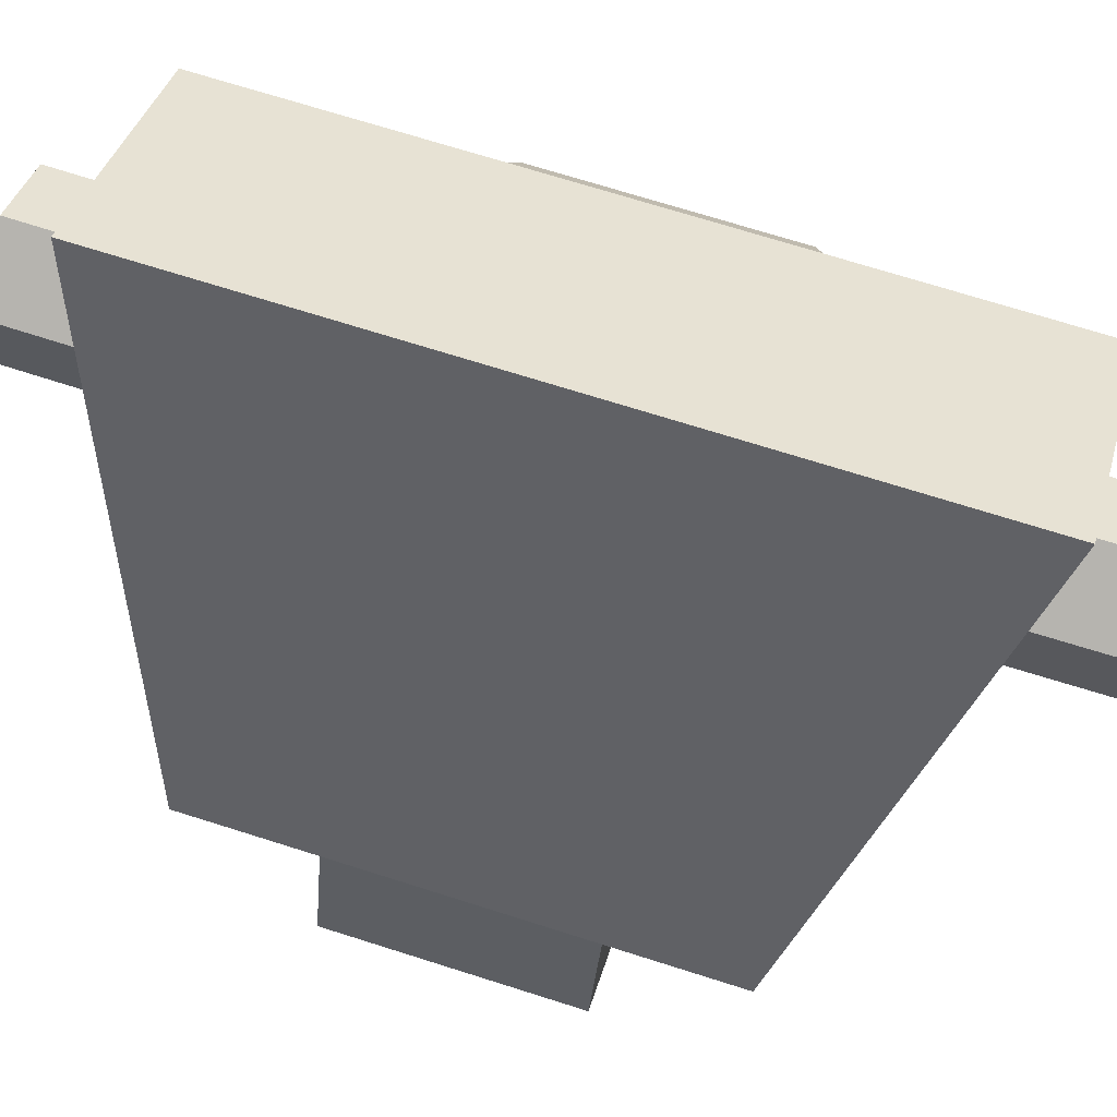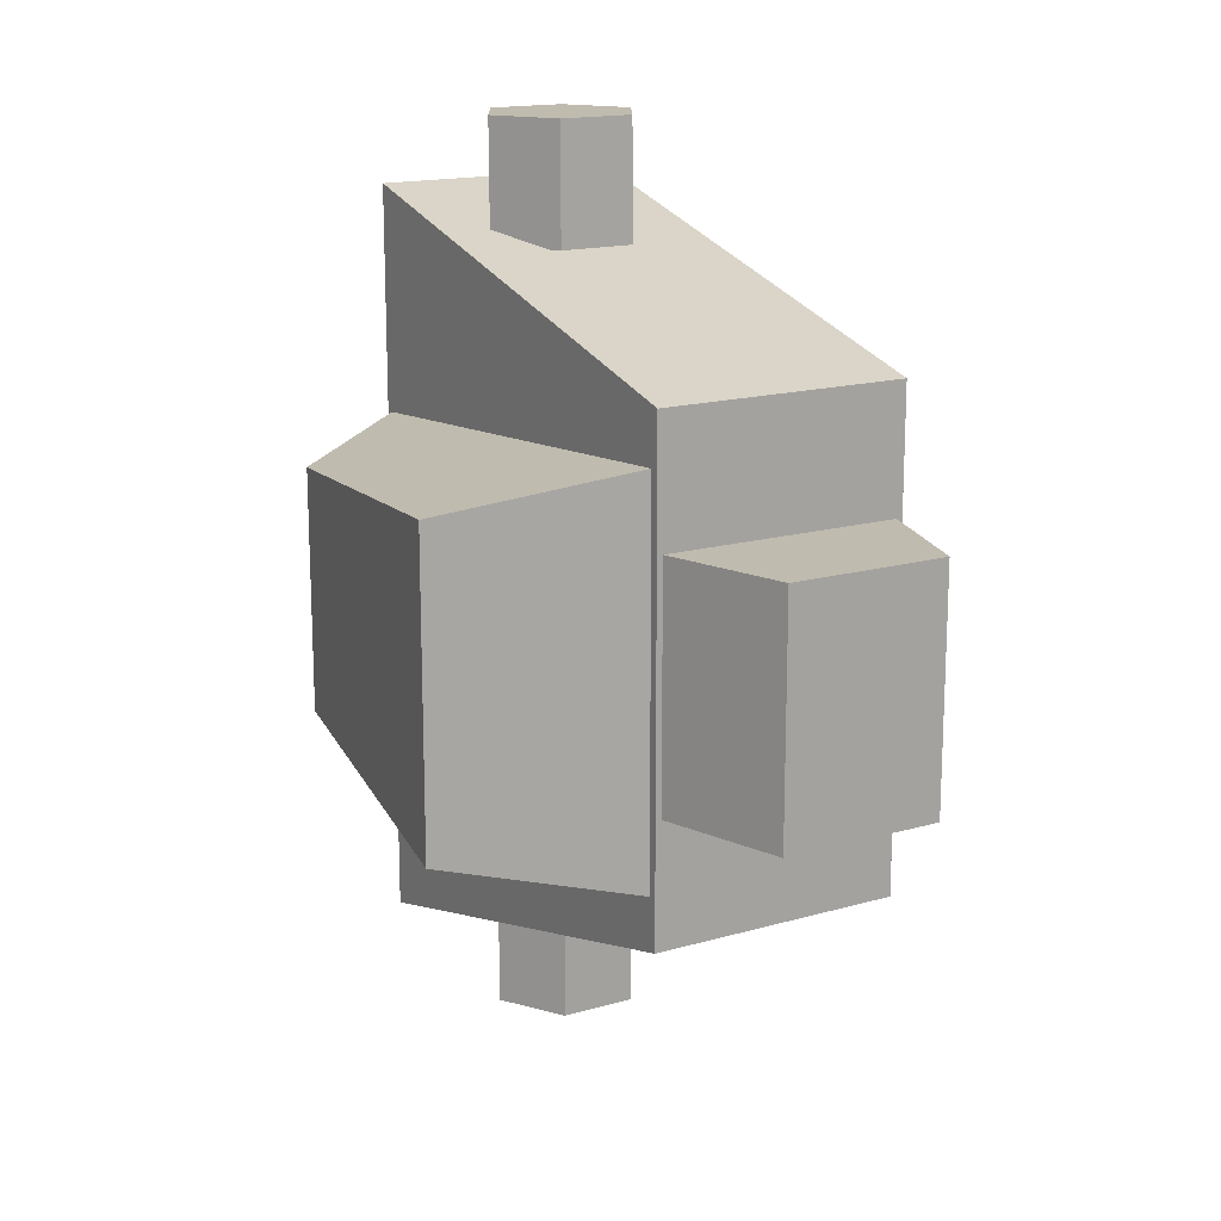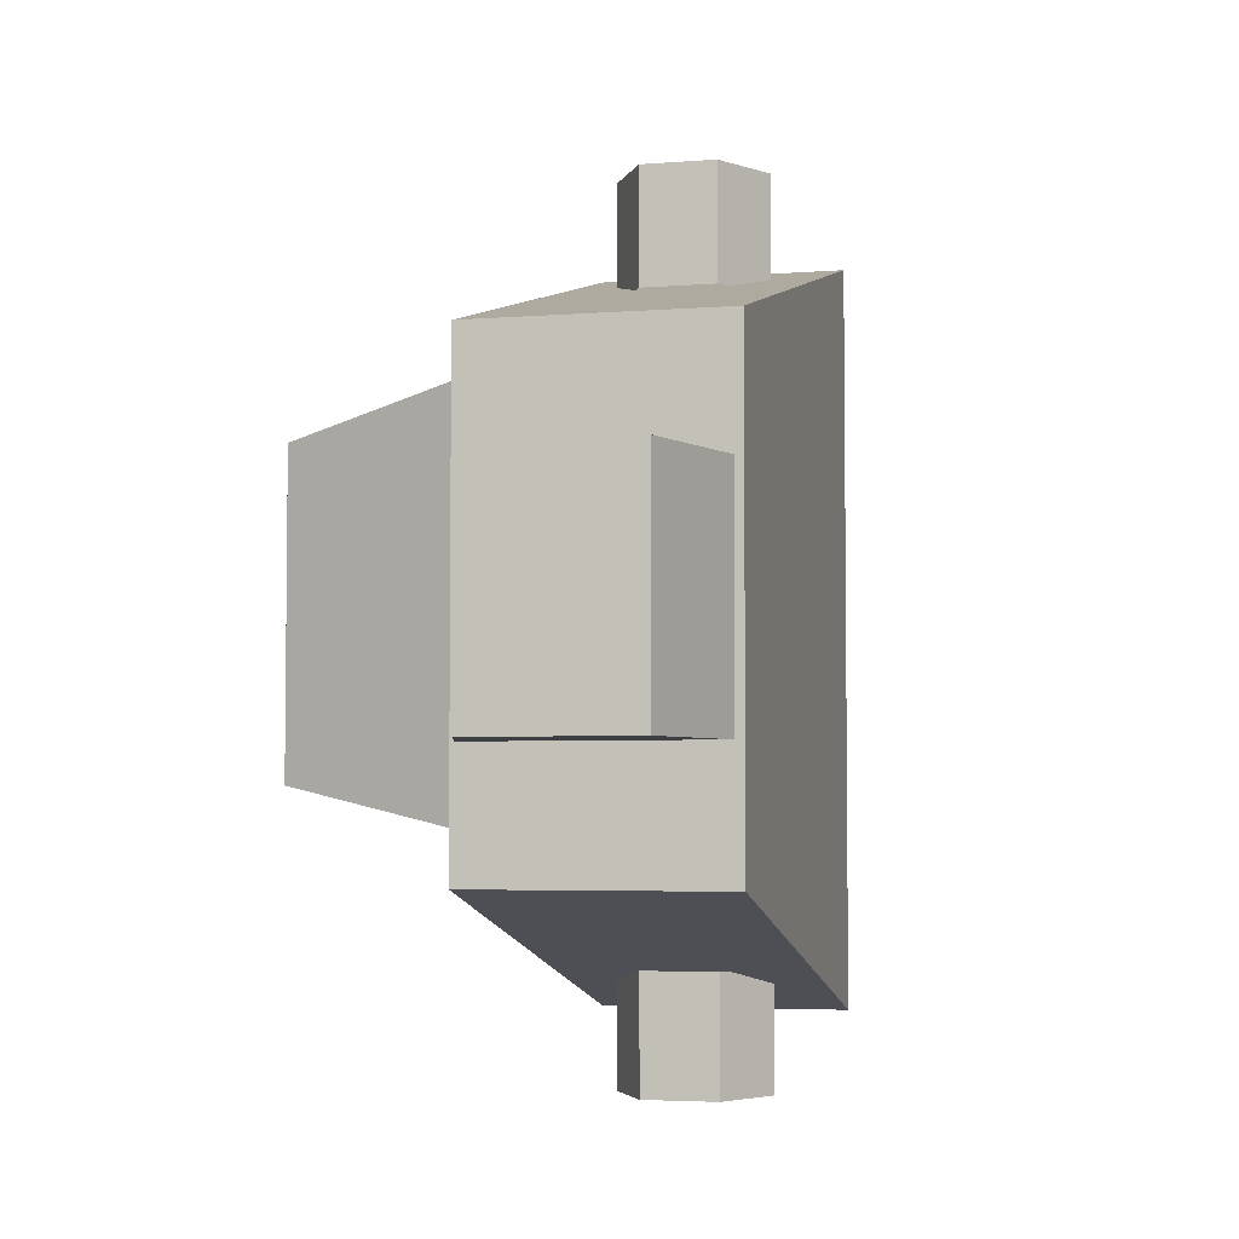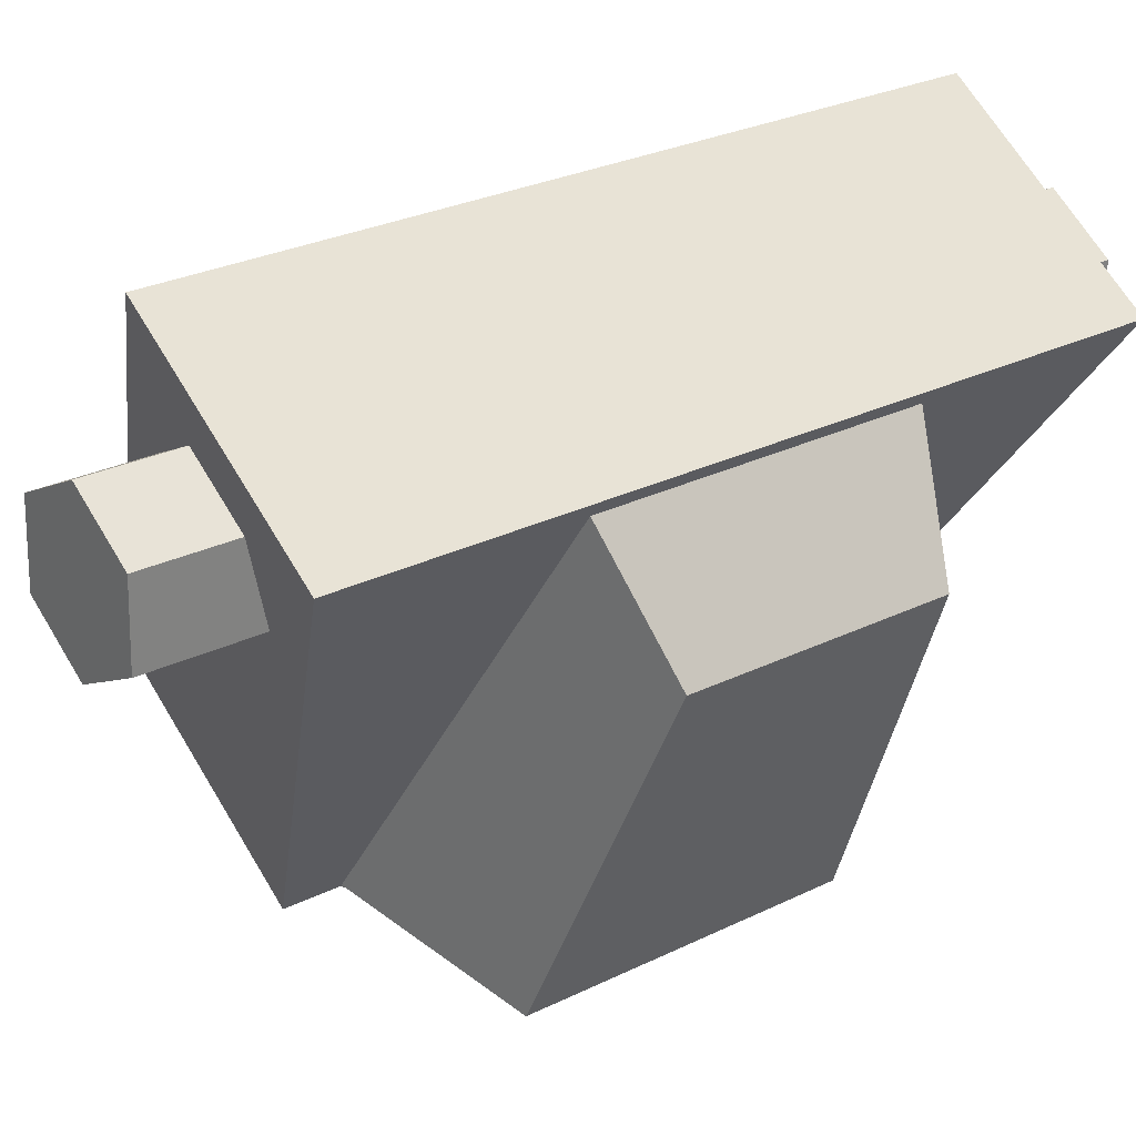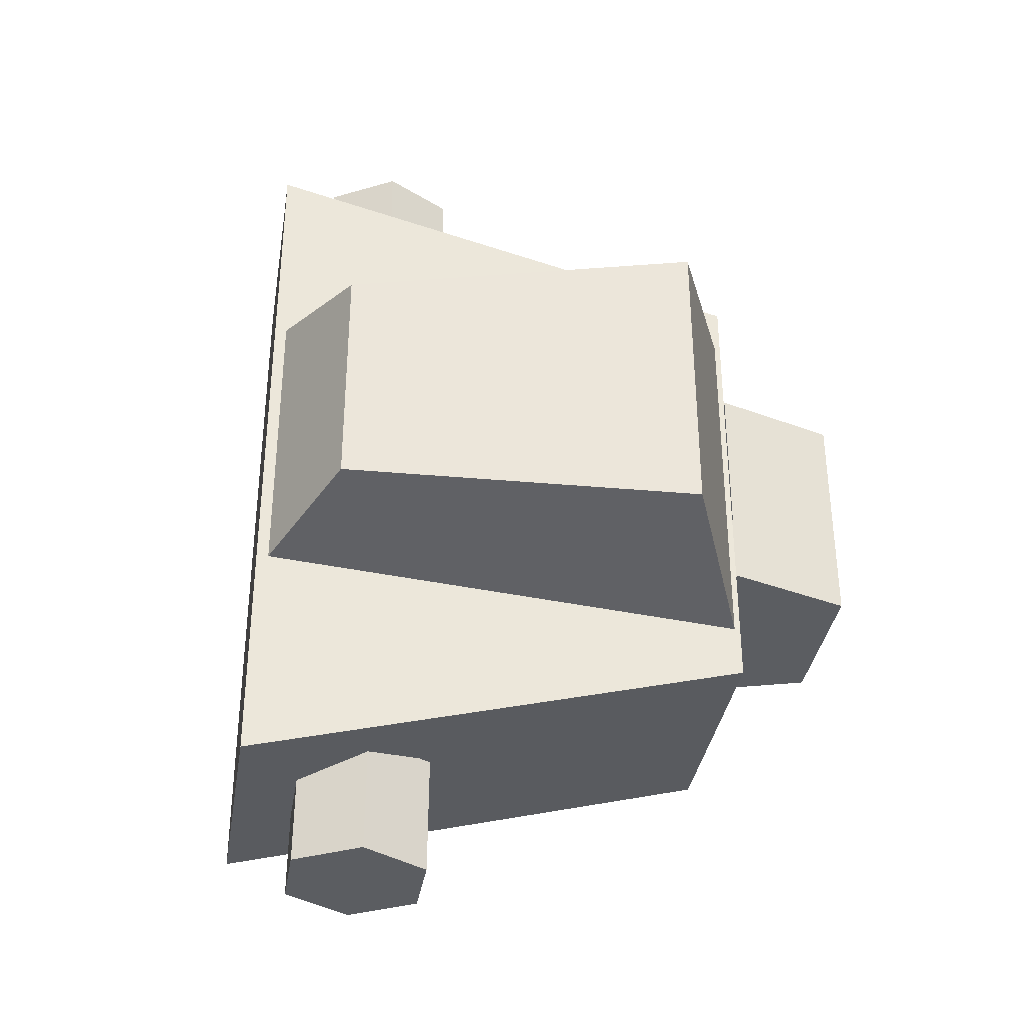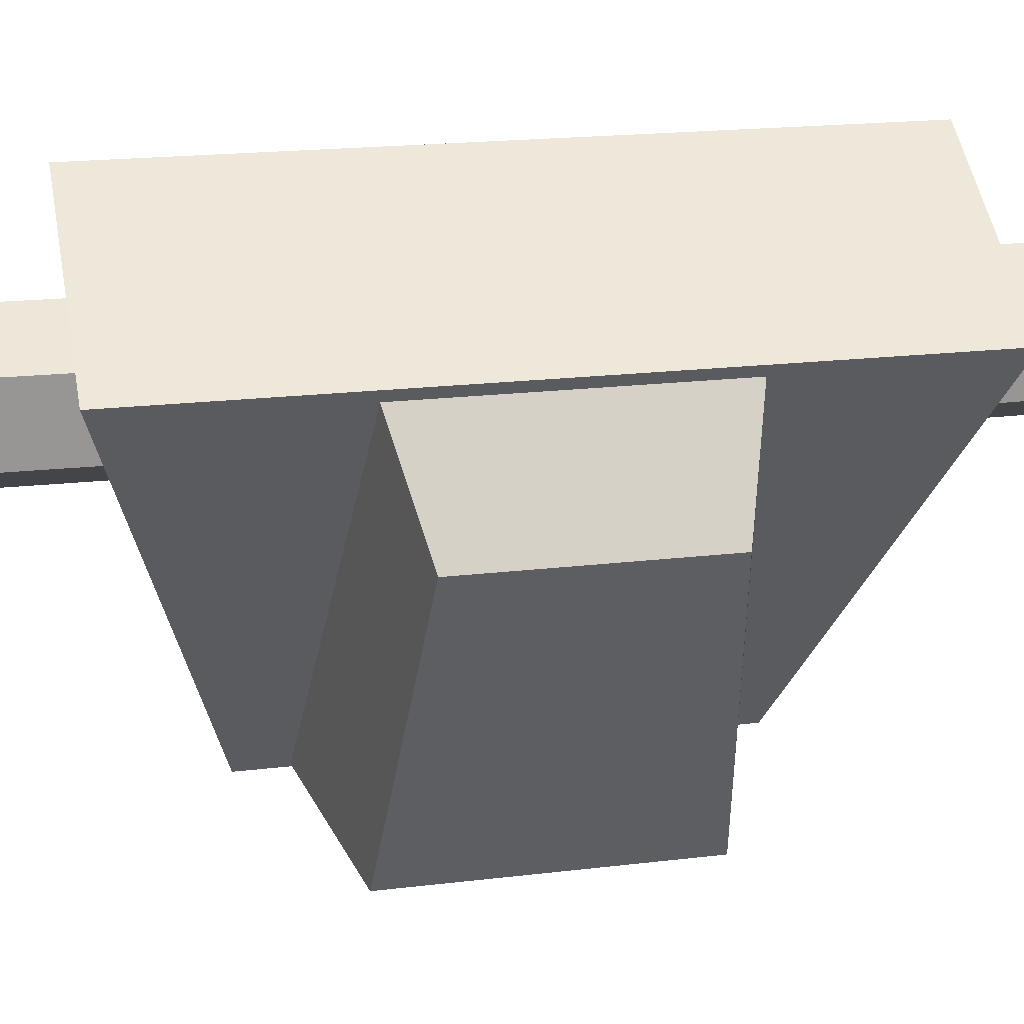
<metadata>
{"format":"obj","ext":"obj","renderer":"f3d","projection":"perspective","resolution":1024,"background":"white","views":[{"elev":71.0,"azim":107.6,"up":"+Y"},{"elev":16.1,"azim":1.9,"up":"+Z"},{"elev":-4.2,"azim":47.0,"up":"+Z"},{"elev":27.1,"azim":-127.5,"up":"+Y"},{"elev":-35.7,"azim":-66.5,"up":"+Z"},{"elev":19.6,"azim":-102.7,"up":"+Y"}]}
</metadata>
<code>
o robo_Untitled.015
v 0.1784 -0.4731 0.446
v -0.3348 0.3282 0.6948
v 0.5809 -0.2153 0.446
v 0.06771 0.586 0.6948
v 0.1157 0.3343 0.8314
v 0.1224 0.1889 0.8318
v -0.000109 0.1104 0.8318
v -0.1293 0.1773 0.8314
v -0.136 0.3227 0.8311
v -0.01351 0.4012 0.8311
v 0.1165 0.3331 0.6046
v 0.1232 0.1877 0.605
v 0.000638 0.1093 0.605
v -0.1286 0.1761 0.6046
v -0.1353 0.3215 0.6043
v -0.01276 0.4 0.6043
v 0.1784 -0.4731 -0.4626
v 0.1784 -0.4731 -0.00833
v -0.3348 0.3282 -0.7114
v -0.3348 0.3282 -0.00833
v 0.5809 -0.2153 -0.4626
v 0.5809 -0.2153 -0.008331
v 0.06771 0.586 -0.7114
v 0.06771 0.586 -0.008331
v 0.1157 0.3343 -0.8481
v 0.1224 0.1889 -0.8484
v -0.00011 0.1104 -0.8484
v -0.1293 0.1773 -0.8481
v -0.136 0.3227 -0.8477
v -0.01351 0.4012 -0.8477
v 0.1165 0.3331 -0.6213
v 0.1232 0.1877 -0.6216
v 0.000638 0.1093 -0.6216
v -0.1286 0.1761 -0.6213
v -0.1353 0.3215 -0.6209
v -0.01276 0.4 -0.6209
v 0.6356 -0.4678 0.2128
v 0.3792 -0.632 0.2128
v 0.5702 -0.2271 0.2128
v 0.188 -0.4719 0.2128
v 0.6356 -0.4678 -0.2295
v 0.6356 -0.4678 -0.008331
v 0.3792 -0.632 -0.2295
v 0.3792 -0.632 -0.00833
v 0.5702 -0.2271 -0.2295
v 0.5702 -0.2271 -0.008331
v 0.188 -0.4719 -0.2295
v 0.188 -0.4719 -0.00833
v -0.188 -0.5276 0.28
v 0.1693 -0.4647 0.3494
v -0.4537 0.08754 0.2201
v -0.3253 0.3076 0.2759
v -0.188 -0.5276 -0.00833
v 0.1693 -0.4647 -0.00833
v -0.4537 0.08754 -0.00833
v -0.3253 0.3076 -0.00833
v -0.188 -0.5276 -0.2966
v 0.1693 -0.4647 -0.366
v -0.4537 0.08754 -0.2368
v -0.3253 0.3076 -0.2925
f 36 30 29 35
f 33 27 26 32
f 19 23 21 17
f 10 5 11 16
f 7 8 14 13
f 8 9 15 14
f 9 10 16 15
f 31 25 30 36
f 6 7 13 12
f 29 30 25 26 27 28
f 3 4 2 1
f 18 1 2 20 19 17
f 22 3 1 18 17 21
f 34 28 27 33
f 35 29 28 34
f 32 26 25 31
f 37 42 41 45 46 39
f 45 41 43 47
f 37 38 44 43 41 42
f 38 37 39 40
f 4 24 23 19 20 2
f 5 6 12 11
f 44 38 40 48 47 43
f 24 4 3 22 21 23
f 5 10 9 8 7 6
f 52 51 49 50
f 51 52 56 60 59 55
f 50 49 53 57 58 54
f 49 51 55 59 57 53
f 57 59 60 58

</code>
